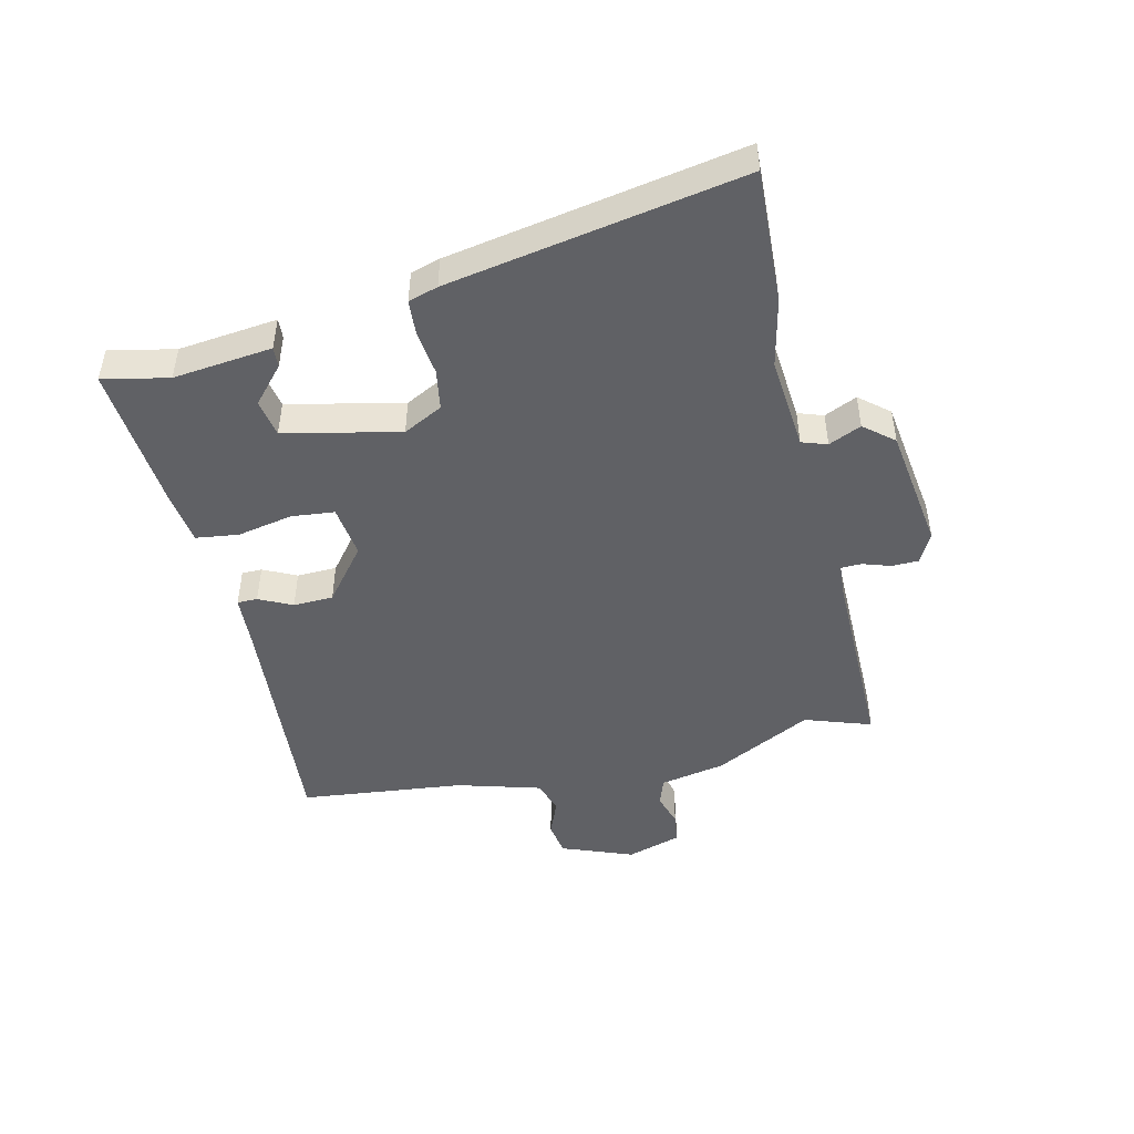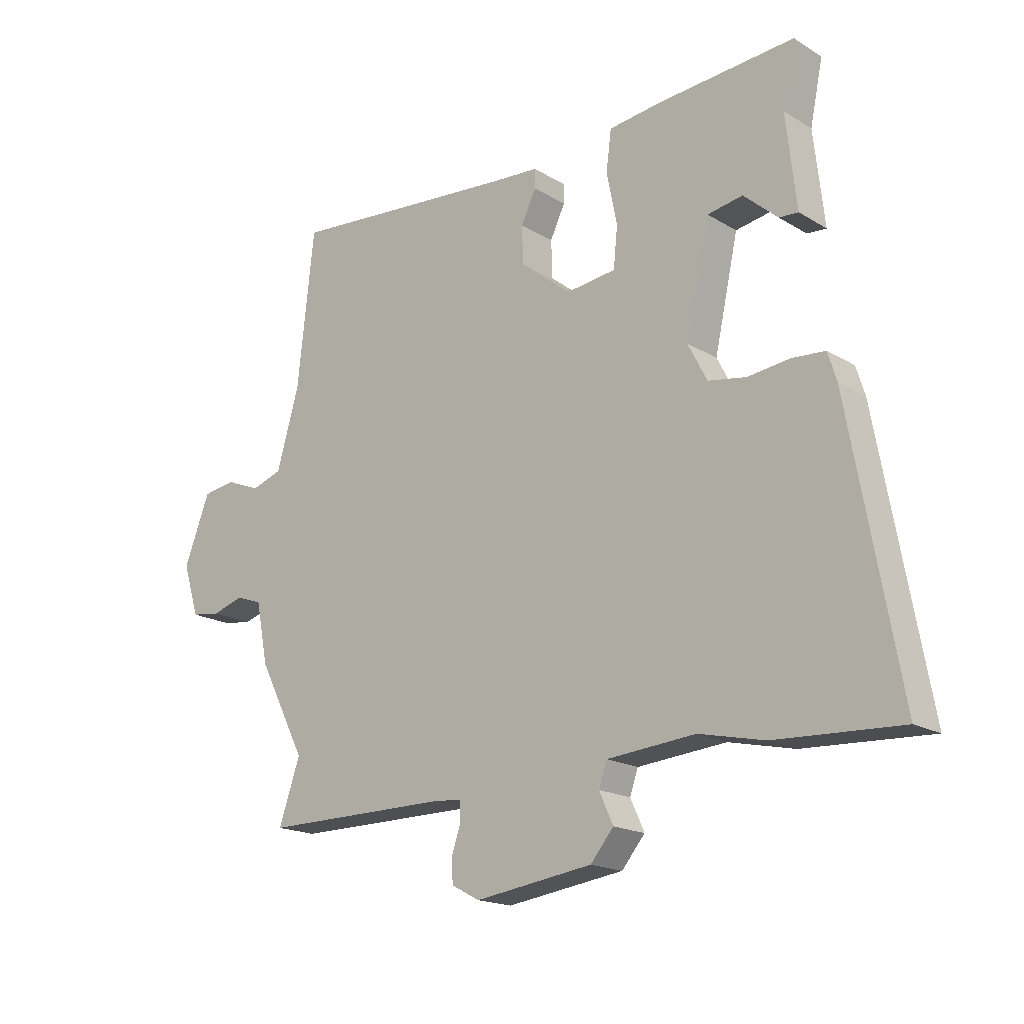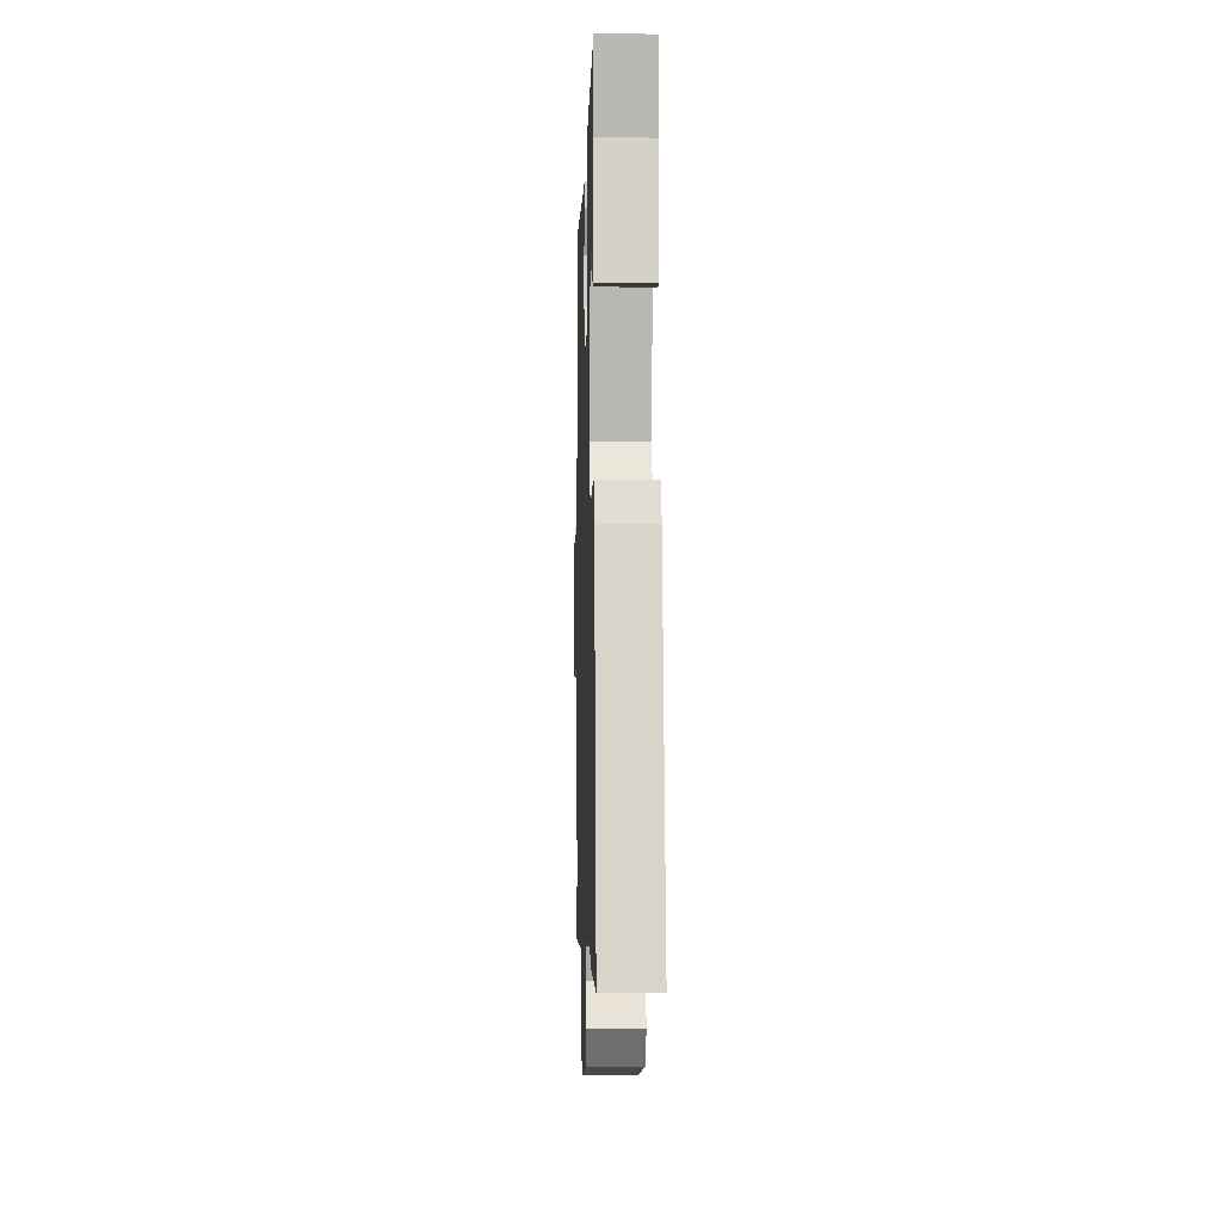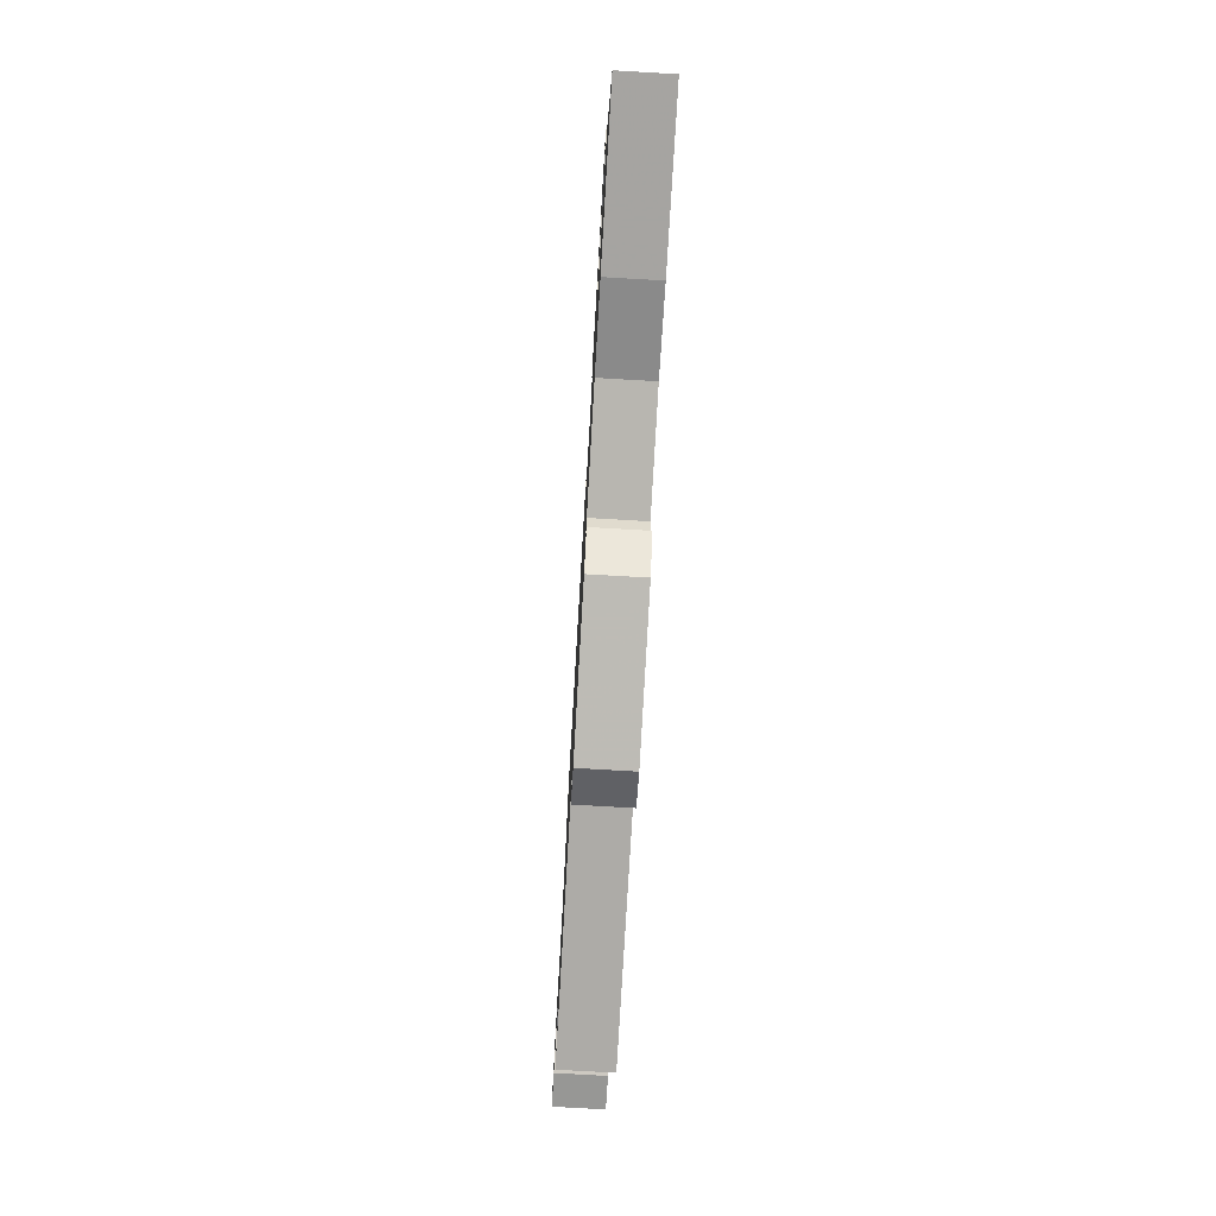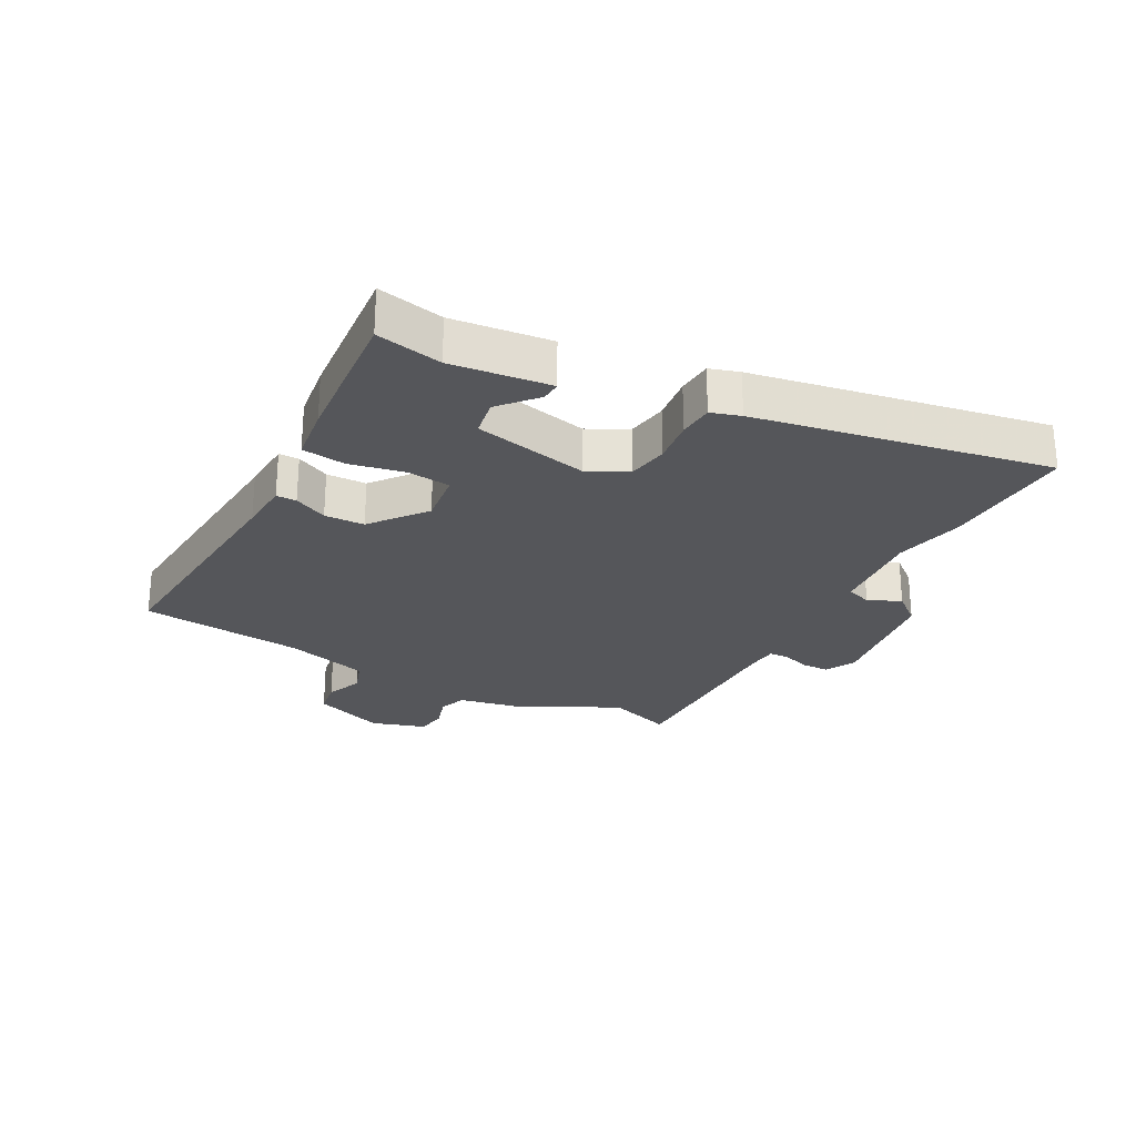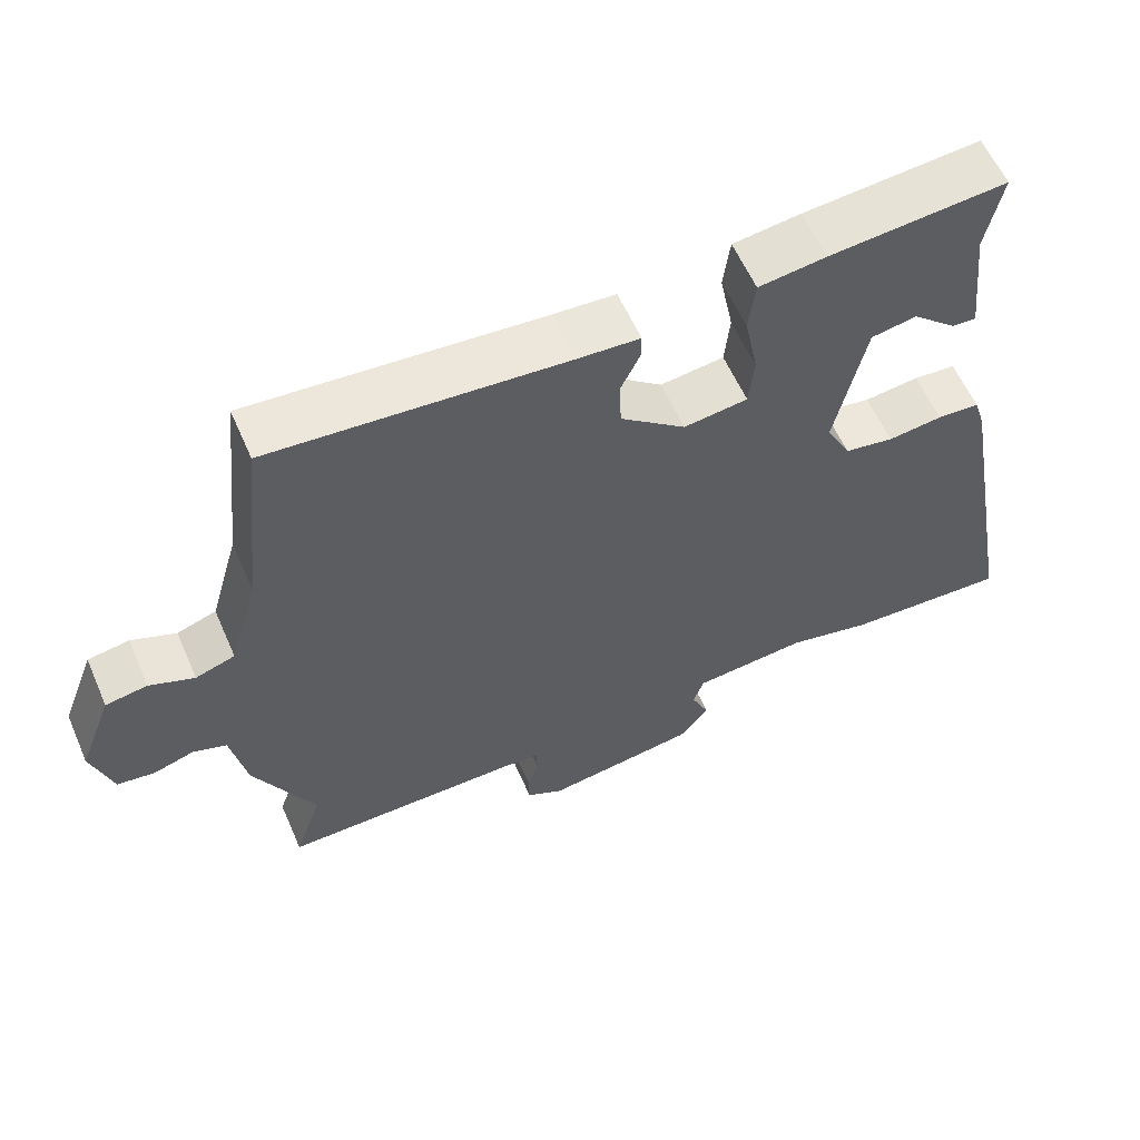
<metadata>
{"format":"obj","ext":"obj","renderer":"f3d","projection":"perspective","resolution":1024,"background":"white","views":[{"elev":-47.3,"azim":103.1,"up":"+Y"},{"elev":-17.8,"azim":40.5,"up":"+Z"},{"elev":-4.0,"azim":88.3,"up":"+Z"},{"elev":-76.1,"azim":86.7,"up":"+Z"},{"elev":-25.8,"azim":61.8,"up":"+Y"},{"elev":59.0,"azim":-23.6,"up":"+Z"}]}
</metadata>
<code>
v -0.464 0.07 0.486
v -0.069 0.07 0.455
v 0.015 0.07 0.45
v 0.015 0.07 0.417
v -0.011 0.07 0.363
v -0.009 0.07 0.298
v 0.079 0.07 0.228
v 0.165 0.07 0.239
v 0.172 0.07 0.309
v 0.154 0.07 0.399
v 0.163 0.07 0.469
v 0.254 0.07 0.481
v 0.492 0.07 0.501
v 0.47 0.07 0.394
v 0.488 0.07 0.233
v 0.455 0.07 0.235
v 0.396 0.07 0.287
v 0.335 0.07 0.276
v 0.294 0.07 0.089
v 0.327 0.07 0.025
v 0.393 0.07 0.014
v 0.466 0.07 0.023
v 0.523 0.07 0.019
v 0.538 0.07 -0.029
v 0.624 0.07 -0.506
v 0.406 0.07 -0.496
v 0.293 0.07 -0.471
v 0.14 0.07 -0.485
v 0.126 0.07 -0.526
v 0.15 0.07 -0.579
v 0.11 0.07 -0.627
v -0.094 0.07 -0.656
v -0.143 0.07 -0.63
v -0.144 0.07 -0.587
v -0.129 0.07 -0.541
v -0.13 0.07 -0.508
v -0.179 0.07 -0.504
v -0.502 0.07 -0.506
v -0.465 0.07 -0.398
v -0.547 0.07 -0.239
v -0.568 0.07 -0.133
v -0.613 0.07 -0.117
v -0.668 0.07 -0.134
v -0.718 0.07 -0.127
v -0.746 0.07 -0.038
v -0.701 0.07 0.079
v -0.645 0.07 0.088
v -0.585 0.07 0.064
v -0.532 0.07 0.082
v -0.493 0.07 0.218
v -0.464 0 0.486
v -0.069 0 0.455
v 0.015 0 0.45
v 0.015 0 0.417
v -0.011 0 0.363
v -0.009 0 0.298
v 0.079 0 0.228
v 0.165 0 0.239
v 0.172 0 0.309
v 0.154 0 0.399
v 0.163 0 0.469
v 0.254 0 0.481
v 0.492 0 0.501
v 0.47 0 0.394
v 0.488 0 0.233
v 0.455 0 0.235
v 0.396 0 0.287
v 0.335 0 0.276
v 0.294 0 0.089
v 0.327 0 0.025
v 0.393 0 0.014
v 0.466 0 0.023
v 0.523 0 0.019
v 0.538 0 -0.029
v 0.624 0 -0.506
v 0.406 0 -0.496
v 0.293 0 -0.471
v 0.14 0 -0.485
v 0.126 0 -0.526
v 0.15 0 -0.579
v 0.11 0 -0.627
v -0.094 0 -0.656
v -0.143 0 -0.63
v -0.144 0 -0.587
v -0.129 0 -0.541
v -0.13 0 -0.508
v -0.179 0 -0.504
v -0.502 0 -0.506
v -0.465 0 -0.398
v -0.547 0 -0.239
v -0.568 0 -0.133
v -0.613 0 -0.117
v -0.668 0 -0.134
v -0.718 0 -0.127
v -0.746 0 -0.038
v -0.701 0 0.079
v -0.645 0 0.088
v -0.585 0 0.064
v -0.532 0 0.082
v -0.493 0 0.218
f 45 46 47 48
f 45 48 49
f 42 43 44 45
f 41 42 45 49
f 39 40 41 49
f 37 38 39
f 36 37 39 49
f 32 33 34 35
f 32 35 36
f 29 30 31 32
f 28 29 32 36
f 27 28 36 49
f 21 22 23 24
f 20 21 24 25
f 14 15 16 17
f 14 17 18
f 13 14 18
f 12 13 18
f 9 10 11 12
f 8 9 12 18
f 2 3 4 5
f 50 1 2 5
f 50 5 6
f 49 50 6 7
f 27 49 7 8
f 20 25 26 27
f 19 20 27 8
f 8 18 19
f 98 97 96 95
f 99 98 95
f 95 94 93 92
f 99 95 92 91
f 99 91 90 89
f 89 88 87
f 99 89 87 86
f 85 84 83 82
f 86 85 82
f 82 81 80 79
f 86 82 79 78
f 99 86 78 77
f 74 73 72 71
f 75 74 71 70
f 67 66 65 64
f 68 67 64
f 68 64 63
f 68 63 62
f 62 61 60 59
f 68 62 59 58
f 55 54 53 52
f 55 52 51 100
f 56 55 100
f 57 56 100 99
f 58 57 99 77
f 77 76 75 70
f 58 77 70 69
f 69 68 58
f 1 51 52 2
f 2 52 53 3
f 3 53 54 4
f 4 54 55 5
f 5 55 56 6
f 6 56 57 7
f 7 57 58 8
f 8 58 59 9
f 9 59 60 10
f 10 60 61 11
f 11 61 62 12
f 12 62 63 13
f 13 63 64 14
f 14 64 65 15
f 15 65 66 16
f 16 66 67 17
f 17 67 68 18
f 18 68 69 19
f 19 69 70 20
f 20 70 71 21
f 21 71 72 22
f 22 72 73 23
f 23 73 74 24
f 24 74 75 25
f 25 75 76 26
f 26 76 77 27
f 27 77 78 28
f 28 78 79 29
f 29 79 80 30
f 30 80 81 31
f 31 81 82 32
f 32 82 83 33
f 33 83 84 34
f 34 84 85 35
f 35 85 86 36
f 36 86 87 37
f 37 87 88 38
f 38 88 89 39
f 39 89 90 40
f 40 90 91 41
f 41 91 92 42
f 42 92 93 43
f 43 93 94 44
f 44 94 95 45
f 45 95 96 46
f 46 96 97 47
f 47 97 98 48
f 48 98 99 49
f 49 99 100 50
f 50 100 51 1

</code>
